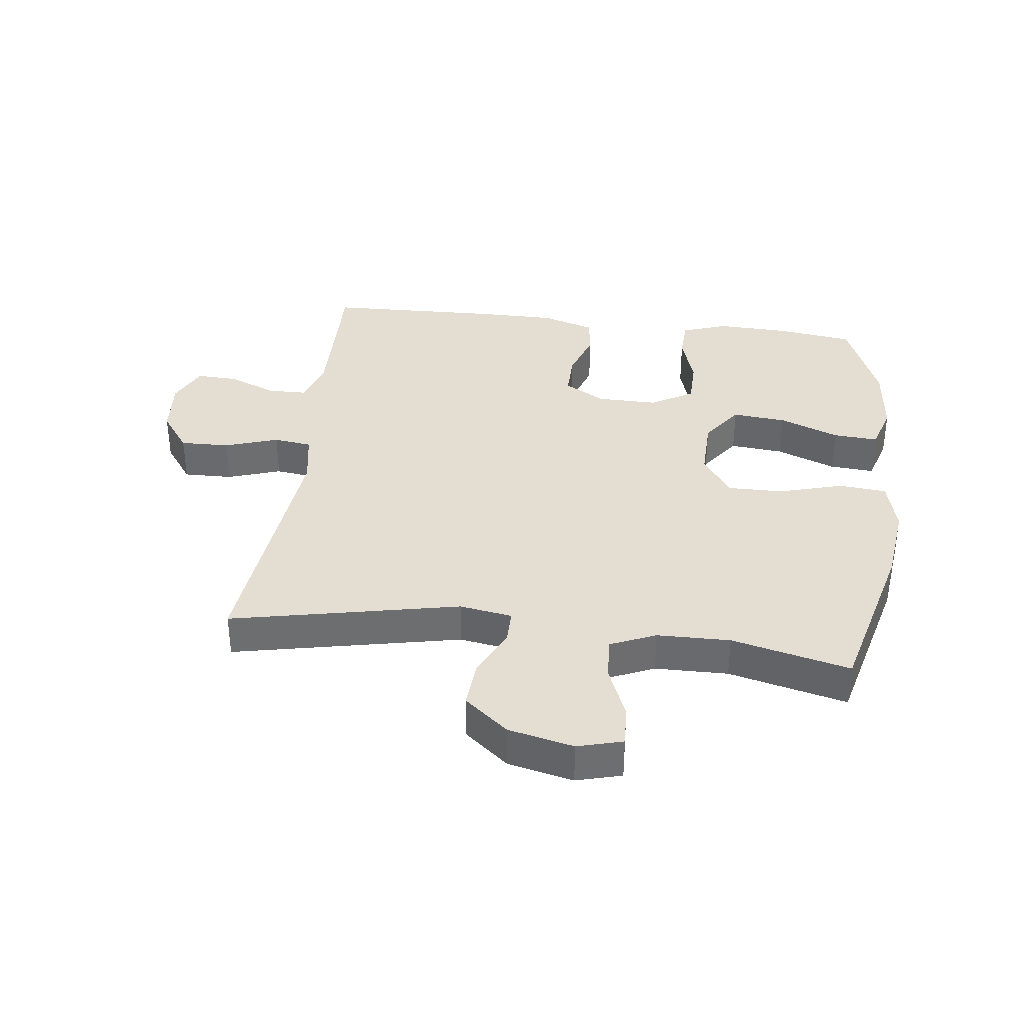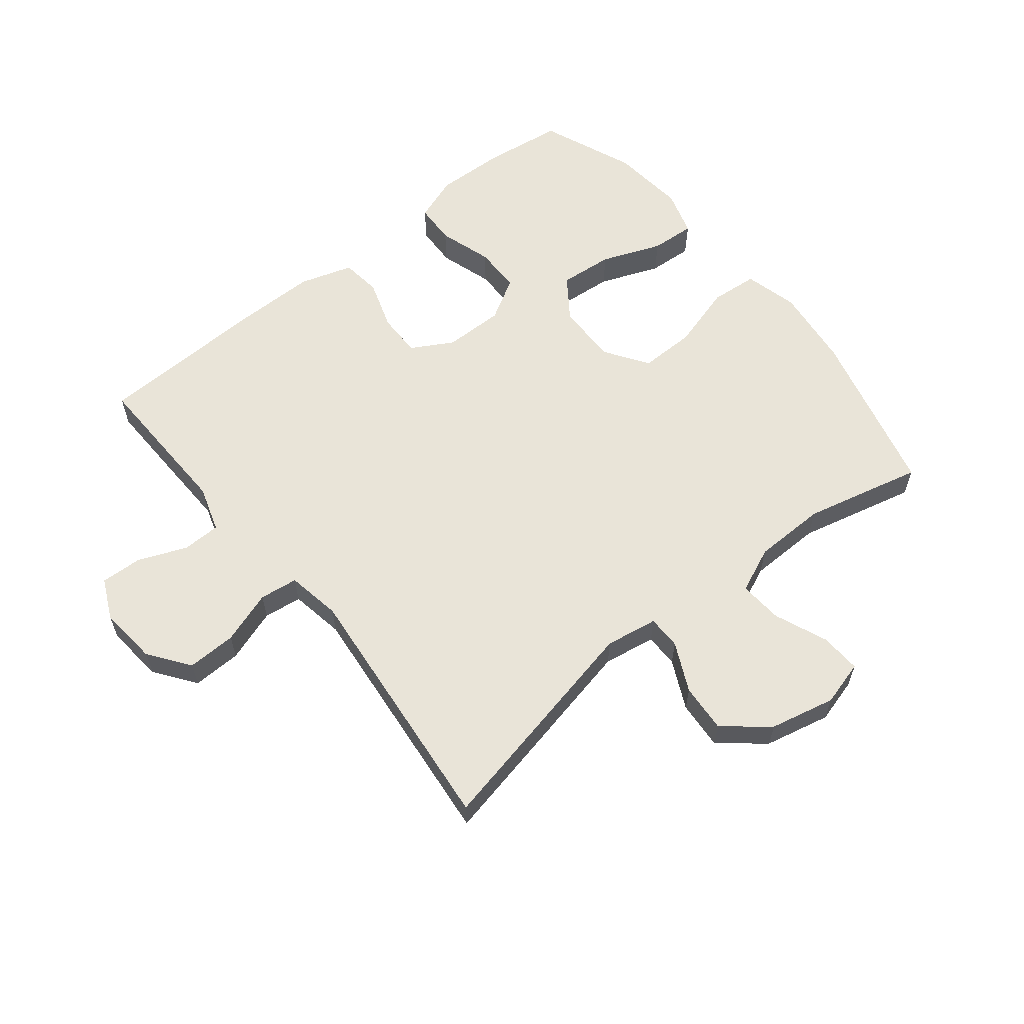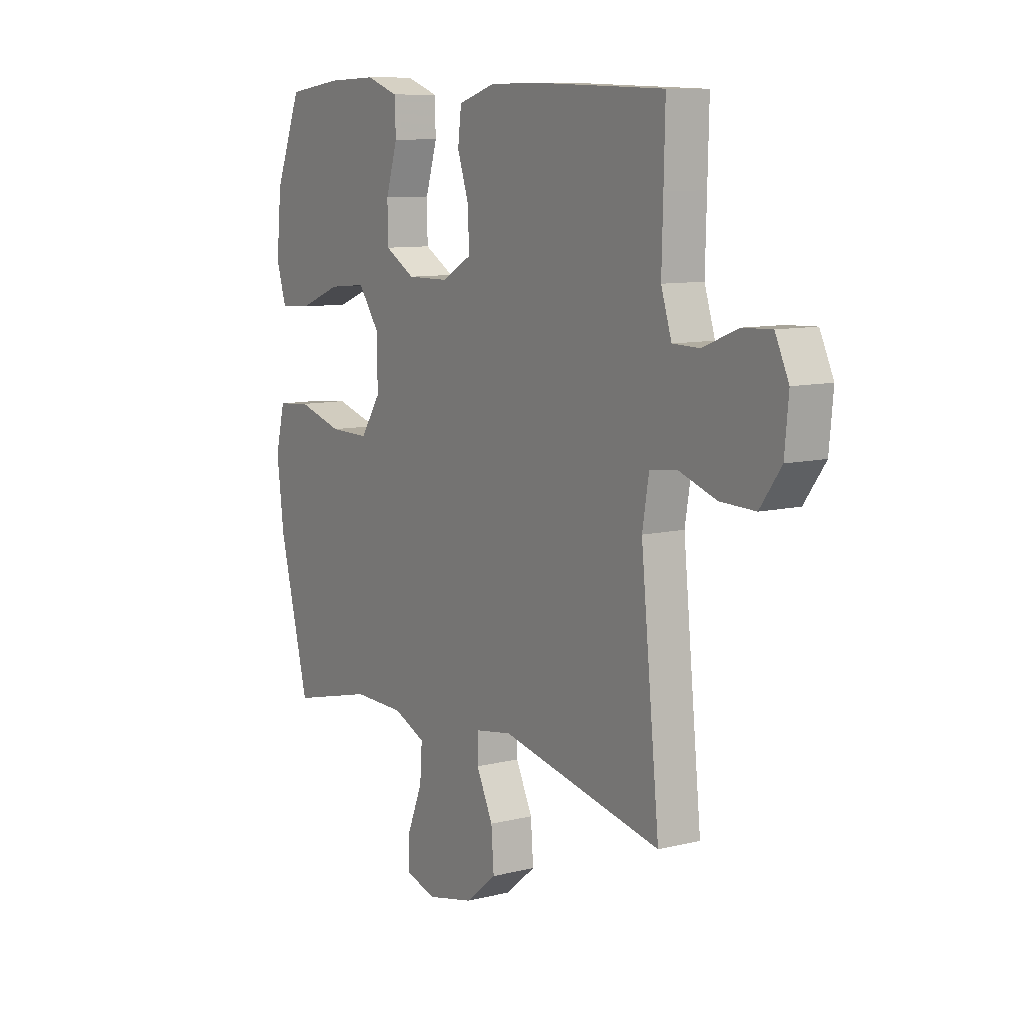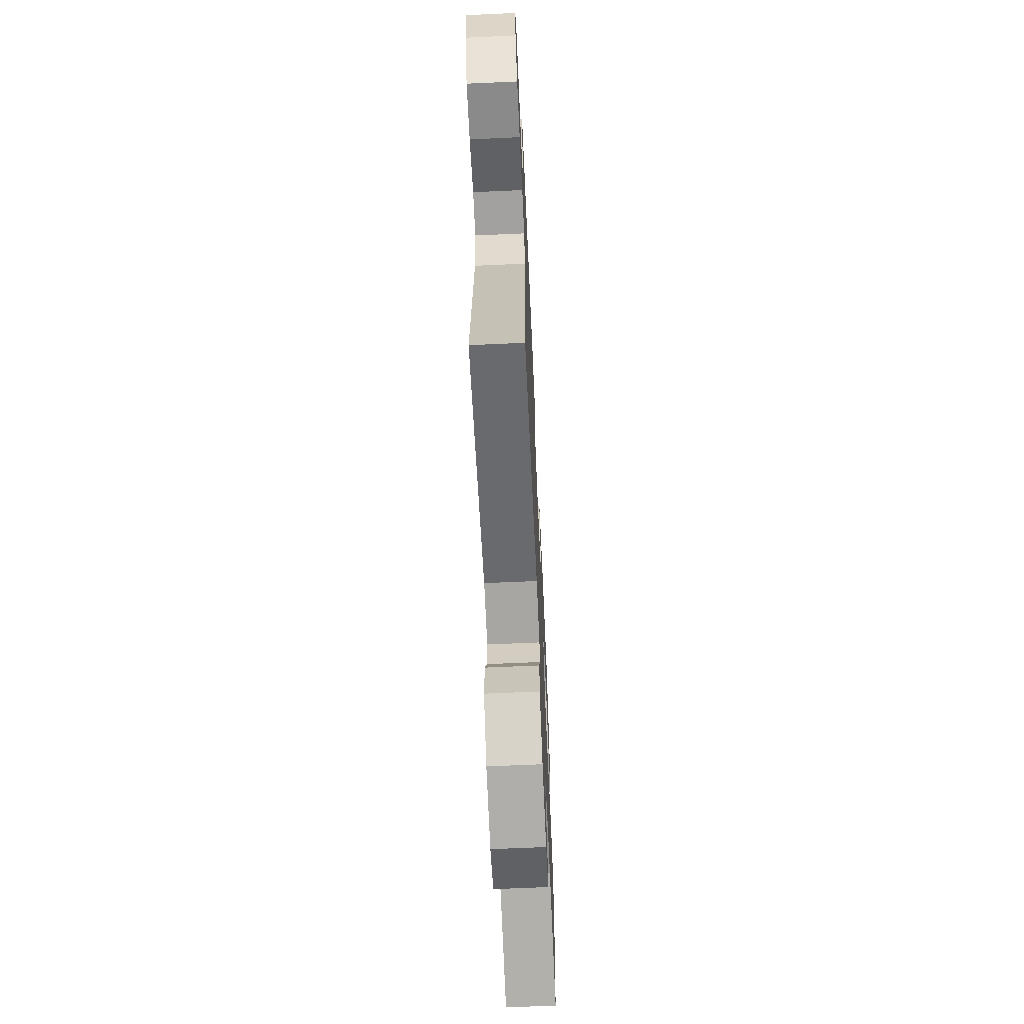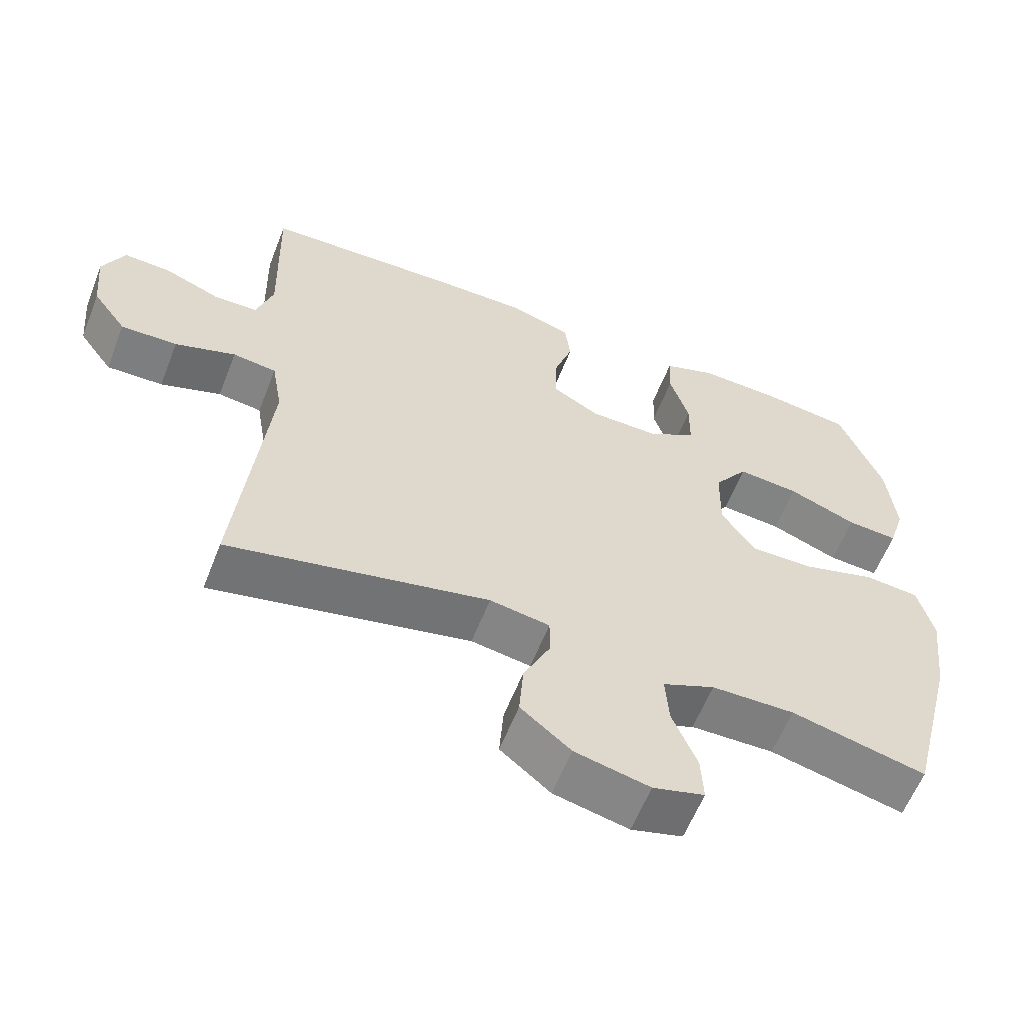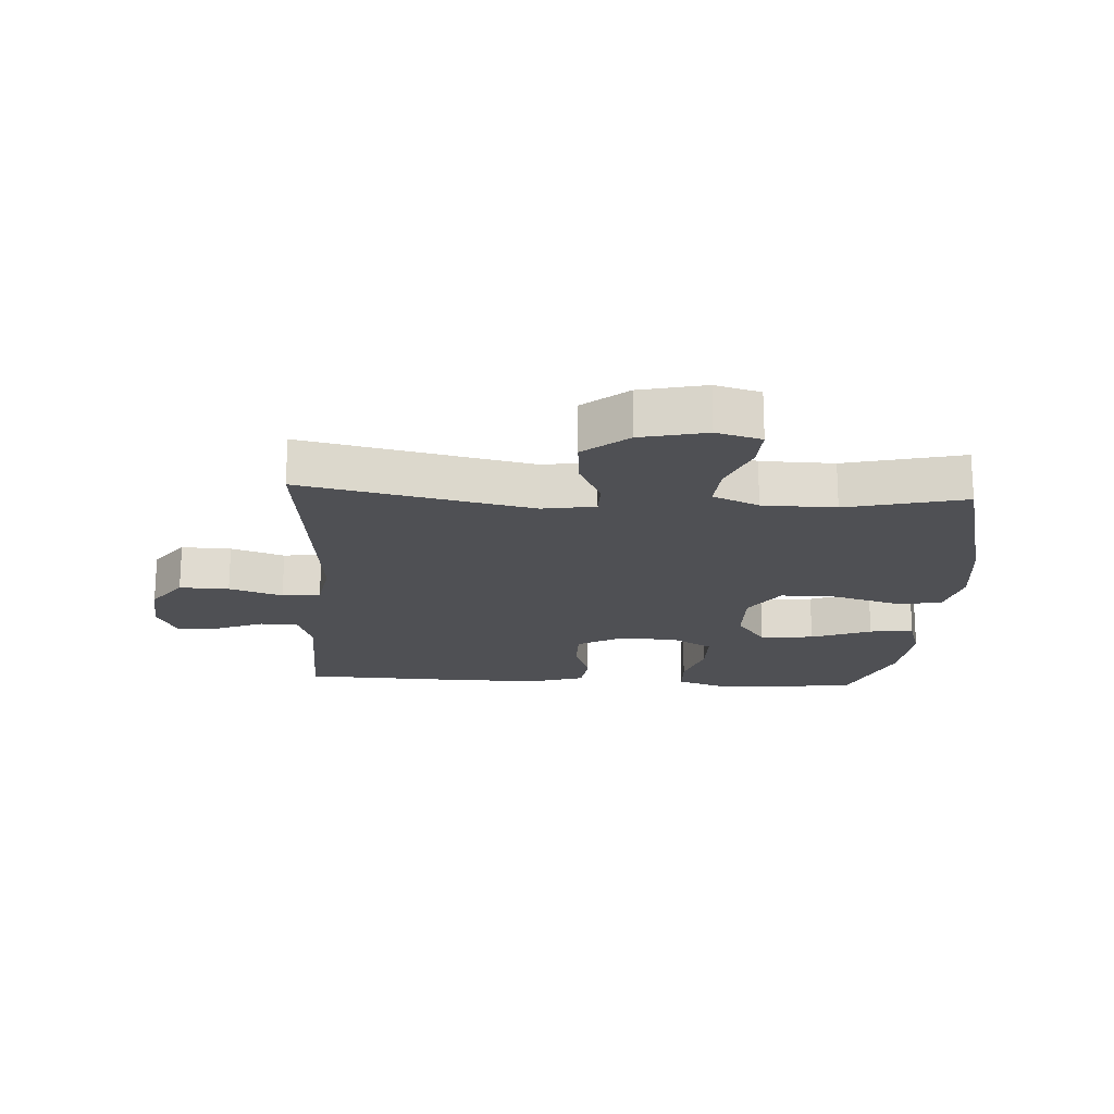
<metadata>
{"format":"obj","ext":"obj","renderer":"f3d","projection":"perspective","resolution":1024,"background":"white","views":[{"elev":36.1,"azim":-172.9,"up":"+Y"},{"elev":60.2,"azim":141.1,"up":"+Y"},{"elev":9.5,"azim":57.2,"up":"+Z"},{"elev":-65.0,"azim":92.6,"up":"+Z"},{"elev":-59.7,"azim":158.7,"up":"+Z"},{"elev":-19.1,"azim":176.5,"up":"+Y"}]}
</metadata>
<code>
v 0.5 0.07 0.5
v 0.497 0.07 0.371
v 0.494 0.07 0.253
v 0.518 0.07 0.178
v 0.58 0.07 0.177
v 0.659 0.07 0.209
v 0.726 0.07 0.212
v 0.757 0.07 0.146
v 0.748 0.07 0.051
v 0.7 0.07 -0.015
v 0.62 0.07 -0.013
v 0.534 0.07 0.016
v 0.472 0.07 0.008
v 0.457 0.07 -0.08
v 0.5 0.07 -0.5
v 0.131 0.07 -0.422
v 0.046 0.07 -0.436
v 0.046 0.07 -0.491
v 0.084 0.07 -0.57
v 0.09 0.07 -0.649
v 0.019 0.07 -0.707
v -0.087 0.07 -0.731
v -0.16 0.07 -0.711
v -0.157 0.07 -0.645
v -0.122 0.07 -0.559
v -0.117 0.07 -0.488
v -0.191 0.07 -0.456
v -0.309 0.07 -0.454
v -0.5 0.07 -0.5
v -0.569 0.07 -0.229
v -0.585 0.07 -0.097
v -0.563 0.07 -0.01
v -0.486 0.07 -0.003
v -0.382 0.07 -0.033
v -0.291 0.07 -0.034
v -0.244 0.07 0.036
v -0.246 0.07 0.136
v -0.294 0.07 0.203
v -0.381 0.07 0.195
v -0.478 0.07 0.157
v -0.55 0.07 0.152
v -0.573 0.07 0.226
v -0.561 0.07 0.347
v -0.5 0.07 0.5
v -0.373 0.07 0.517
v -0.259 0.07 0.521
v -0.185 0.07 0.495
v -0.182 0.07 0.428
v -0.209 0.07 0.341
v -0.208 0.07 0.265
v -0.139 0.07 0.225
v -0.042 0.07 0.226
v 0.025 0.07 0.264
v 0.024 0.07 0.336
v -0.003 0.07 0.417
v 0.005 0.07 0.482
v 0.091 0.07 0.509
v 0.221 0.07 0.509
v 0.5 0 0.5
v 0.497 0 0.371
v 0.494 0 0.253
v 0.518 0 0.178
v 0.58 0 0.177
v 0.659 0 0.209
v 0.726 0 0.212
v 0.757 0 0.146
v 0.748 0 0.051
v 0.7 0 -0.015
v 0.62 0 -0.013
v 0.534 0 0.016
v 0.472 0 0.008
v 0.457 0 -0.08
v 0.5 0 -0.5
v 0.131 0 -0.422
v 0.046 0 -0.436
v 0.046 0 -0.491
v 0.084 0 -0.57
v 0.09 0 -0.649
v 0.019 0 -0.707
v -0.087 0 -0.731
v -0.16 0 -0.711
v -0.157 0 -0.645
v -0.122 0 -0.559
v -0.117 0 -0.488
v -0.191 0 -0.456
v -0.309 0 -0.454
v -0.5 0 -0.5
v -0.569 0 -0.229
v -0.585 0 -0.097
v -0.563 0 -0.01
v -0.486 0 -0.003
v -0.382 0 -0.033
v -0.291 0 -0.034
v -0.244 0 0.036
v -0.246 0 0.136
v -0.294 0 0.203
v -0.381 0 0.195
v -0.478 0 0.157
v -0.55 0 0.152
v -0.573 0 0.226
v -0.561 0 0.347
v -0.5 0 0.5
v -0.373 0 0.517
v -0.259 0 0.521
v -0.185 0 0.495
v -0.182 0 0.428
v -0.209 0 0.341
v -0.208 0 0.265
v -0.139 0 0.225
v -0.042 0 0.226
v 0.025 0 0.264
v 0.024 0 0.336
v -0.003 0 0.417
v 0.005 0 0.482
v 0.091 0 0.509
v 0.221 0 0.509
f 54 55 56 57
f 53 54 57 58
f 46 47 48 49
f 46 49 50
f 45 46 50
f 44 45 50
f 43 44 50
f 42 43 50 51
f 39 40 41 42
f 38 39 42 51
f 31 32 33 34
f 31 34 35
f 28 29 30 31
f 27 28 31 35
f 26 27 35 36
f 22 23 24 25
f 22 25 26
f 21 22 26
f 18 19 20 21
f 17 18 21 26
f 14 15 16
f 13 14 16 17
f 9 10 11 12
f 9 12 13
f 8 9 13
f 5 6 7 8
f 4 5 8 13
f 3 4 13 17
f 53 58 1 2
f 52 53 2 3
f 37 38 51 52
f 26 36 37 52
f 3 17 26 52
f 115 114 113 112
f 116 115 112 111
f 107 106 105 104
f 108 107 104
f 108 104 103
f 108 103 102
f 108 102 101
f 109 108 101 100
f 100 99 98 97
f 109 100 97 96
f 92 91 90 89
f 93 92 89
f 89 88 87 86
f 93 89 86 85
f 94 93 85 84
f 83 82 81 80
f 84 83 80
f 84 80 79
f 79 78 77 76
f 84 79 76 75
f 74 73 72
f 75 74 72 71
f 70 69 68 67
f 71 70 67
f 71 67 66
f 66 65 64 63
f 71 66 63 62
f 75 71 62 61
f 60 59 116 111
f 61 60 111 110
f 110 109 96 95
f 110 95 94 84
f 110 84 75 61
f 1 59 60 2
f 2 60 61 3
f 3 61 62 4
f 4 62 63 5
f 5 63 64 6
f 6 64 65 7
f 7 65 66 8
f 8 66 67 9
f 9 67 68 10
f 10 68 69 11
f 11 69 70 12
f 12 70 71 13
f 13 71 72 14
f 14 72 73 15
f 15 73 74 16
f 16 74 75 17
f 17 75 76 18
f 18 76 77 19
f 19 77 78 20
f 20 78 79 21
f 21 79 80 22
f 22 80 81 23
f 23 81 82 24
f 24 82 83 25
f 25 83 84 26
f 26 84 85 27
f 27 85 86 28
f 28 86 87 29
f 29 87 88 30
f 30 88 89 31
f 31 89 90 32
f 32 90 91 33
f 33 91 92 34
f 34 92 93 35
f 35 93 94 36
f 36 94 95 37
f 37 95 96 38
f 38 96 97 39
f 39 97 98 40
f 40 98 99 41
f 41 99 100 42
f 42 100 101 43
f 43 101 102 44
f 44 102 103 45
f 45 103 104 46
f 46 104 105 47
f 47 105 106 48
f 48 106 107 49
f 49 107 108 50
f 50 108 109 51
f 51 109 110 52
f 52 110 111 53
f 53 111 112 54
f 54 112 113 55
f 55 113 114 56
f 56 114 115 57
f 57 115 116 58
f 58 116 59 1

</code>
